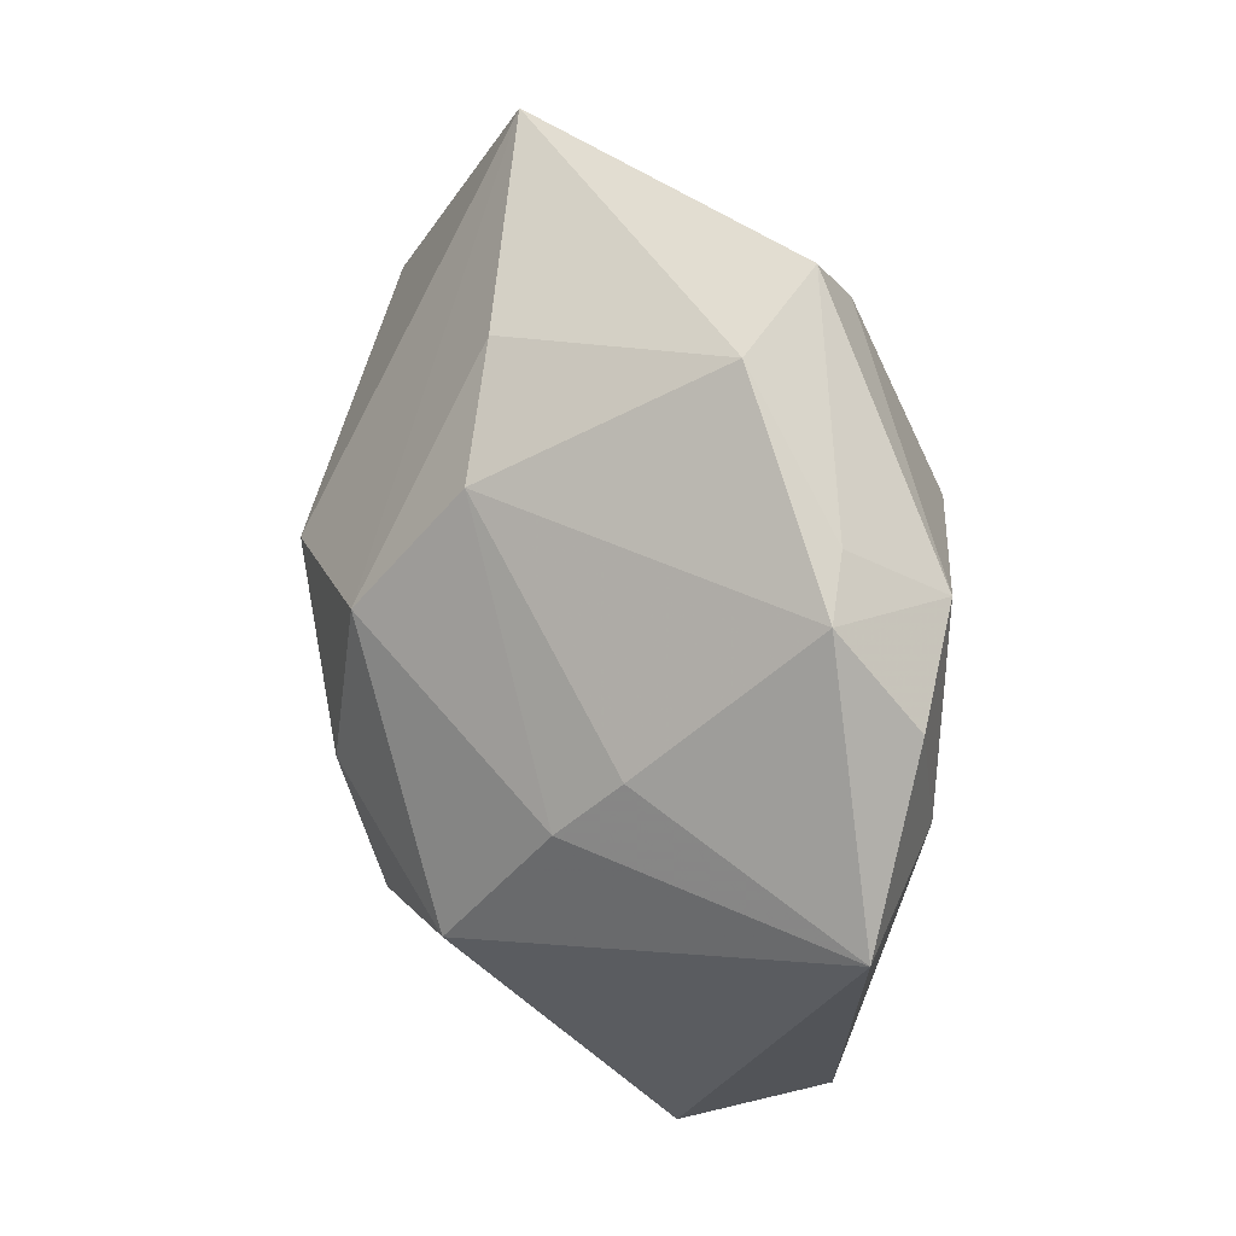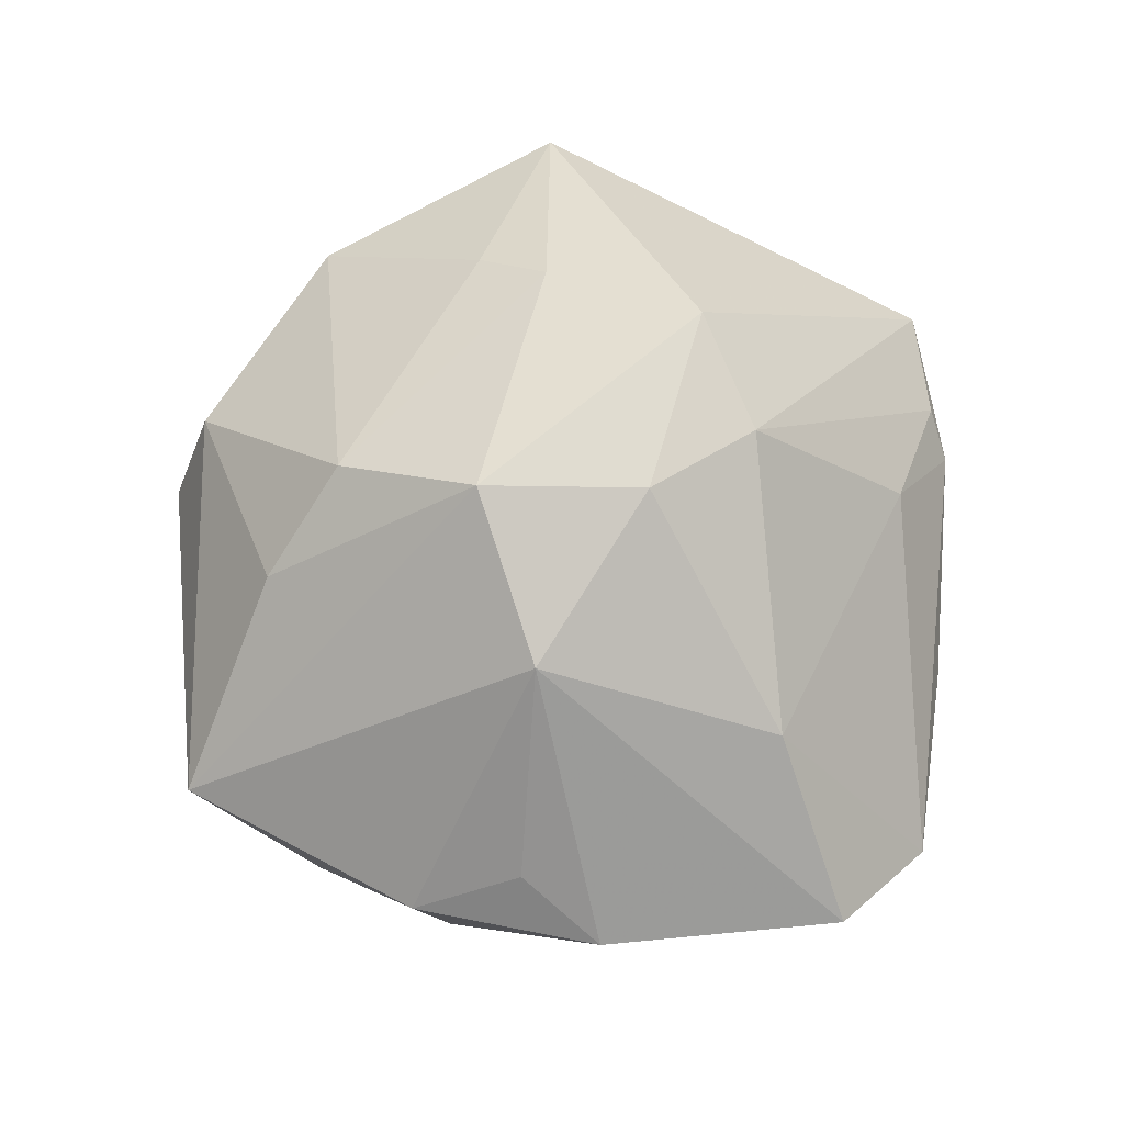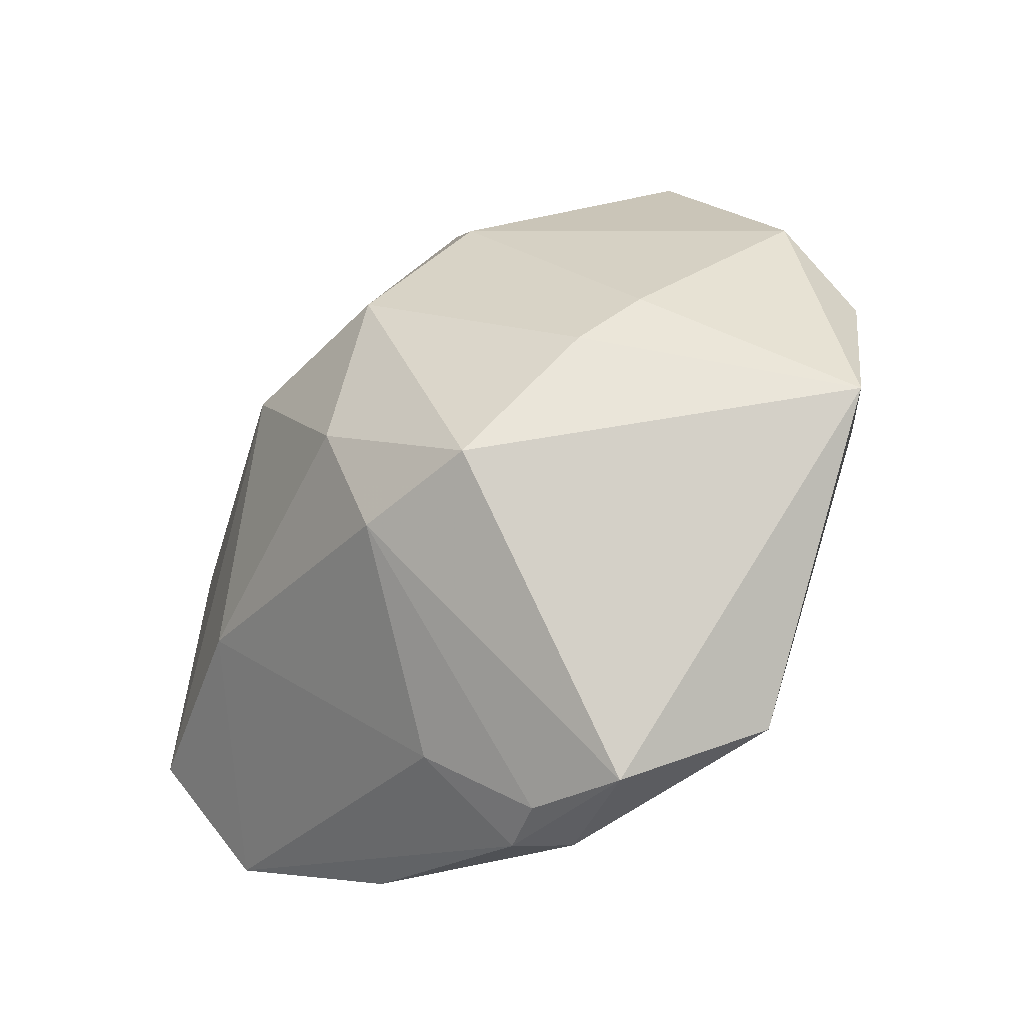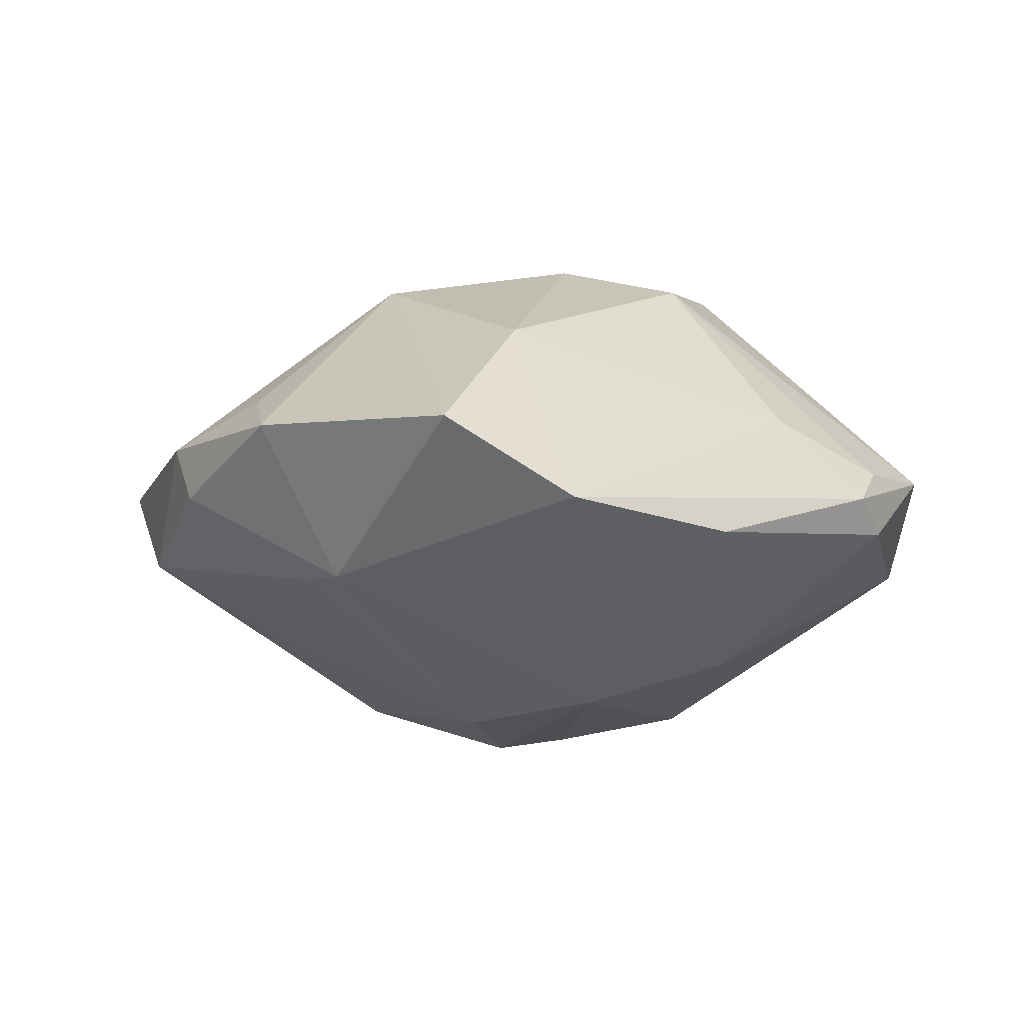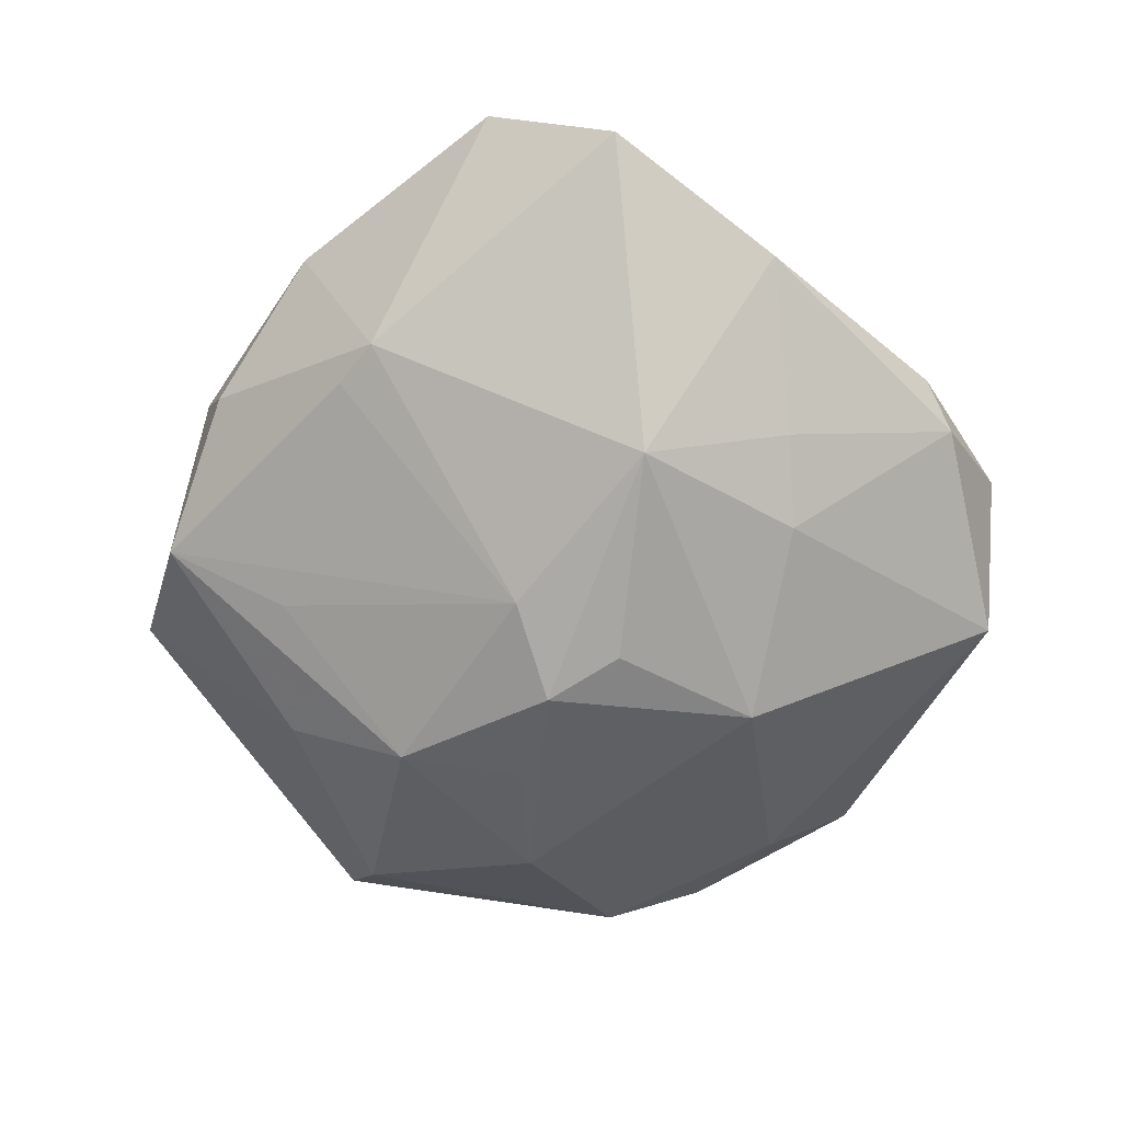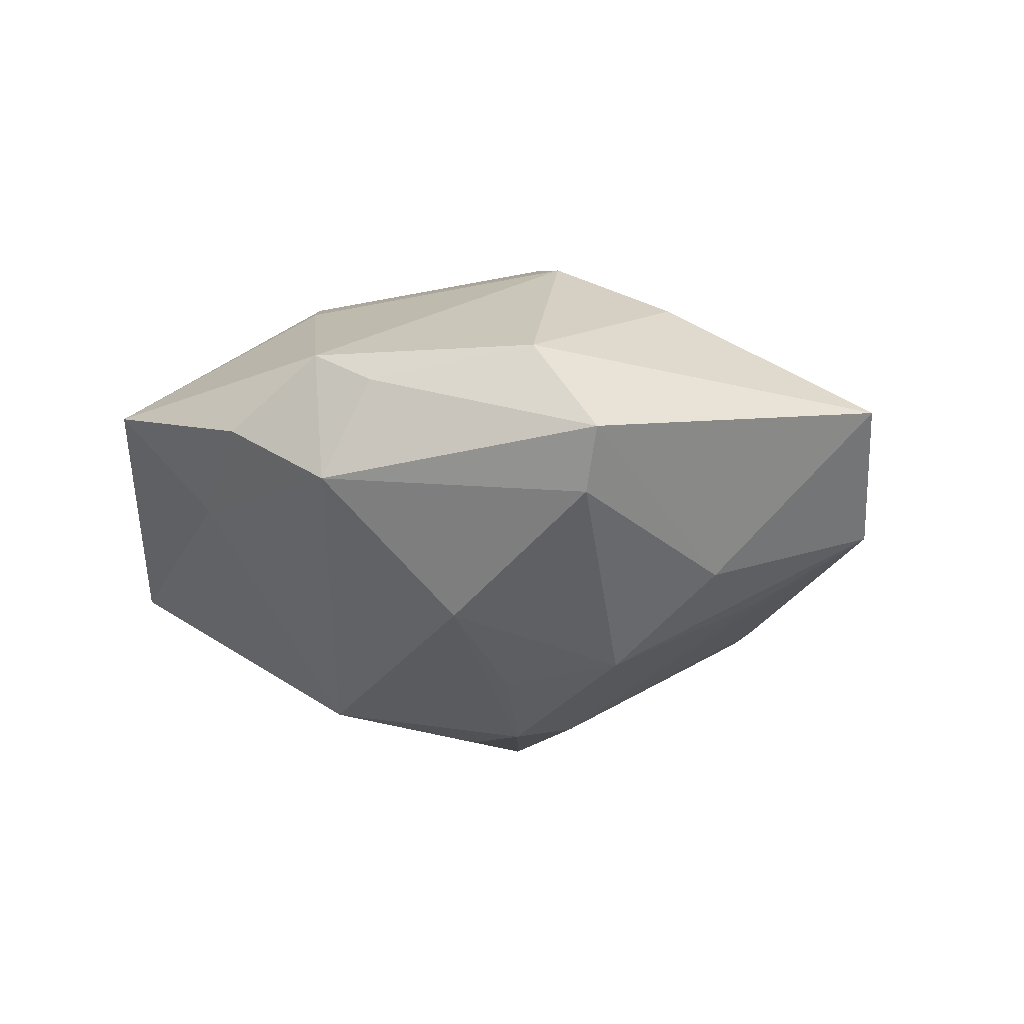
<metadata>
{"format":"obj","ext":"obj","renderer":"f3d","projection":"perspective","resolution":1024,"background":"white","views":[{"elev":23.5,"azim":59.5,"up":"+Y"},{"elev":74.8,"azim":-106.7,"up":"+Z"},{"elev":-42.9,"azim":38.0,"up":"+Y"},{"elev":-6.6,"azim":-62.6,"up":"+Z"},{"elev":-64.0,"azim":-61.7,"up":"+Z"},{"elev":-19.5,"azim":139.3,"up":"+Z"}]}
</metadata>
<code>
v 0.007916 0.01068 -0.02454
v 0.01389 -0.04329 0.002293
v 0.03778 -0.004202 -0.007335
v -0.001548 -0.04229 -0.0009638
v 0.02852 0.001399 0.01669
v -0.01384 0.04579 0.00237
v -0.003161 0.03189 -0.01488
v 0.01323 -0.01757 0.02568
v -0.01654 0.008632 0.02396
v -0.03349 0.01533 0.009528
v -0.02408 0.03517 -0.006987
v -0.01591 0.02549 -0.01413
v 0.0002362 -0.0191 0.02453
v 0.02066 0.03924 -0.006087
v 0.01323 -0.01291 -0.02426
v -0.02312 -0.03483 -0.006269
v 0.001721 0.009147 0.02772
v 0.003429 -0.04186 0.002271
v -0.00326 -0.006896 0.0274
v -0.04183 0.009501 0.005308
v -0.03459 0.02352 -0.000827
v 0.009788 0.02148 0.0208
v 0.02443 0.03392 0.003415
v 0.02471 -0.03649 -0.007436
v 0.03881 0.01616 0.003999
v 0.001033 0.02065 -0.02328
v -0.008787 -0.0287 -0.01503
v -0.00593 -0.03445 0.007552
v 0.02 0.01612 -0.02037
v 0.04251 0.006808 -0.002597
v -0.03523 0.004134 -0.01026
v -0.02833 -0.01335 0.0157
v 0.04494 -0.01114 0.00358
v -0.04125 -0.02655 -0.00418
v 0.002505 0.03148 0.01447
v 0.03526 0.02086 0.0008092
v 0.003286 -0.04234 -0.004484
v -0.01713 -0.01659 -0.02319
v -0.03274 0.02675 0.004892
v -0.00113 -0.02504 -0.01875
v 0.03699 0.01536 -0.008891
v 0.02371 -0.004419 0.02068
v 0.01825 0.03492 -0.0113
v -0.03307 0.009021 -0.01023
v -0.04659 -0.01502 0.003905
v -0.009585 0.001515 -0.02498
v -0.0003303 -0.004965 -0.02685
v 5.372e-05 0.003207 -0.02777
f 45 31 34
f 34 31 38
f 2 24 33
f 31 45 20
f 36 41 14
f 33 24 3
f 6 11 39
f 15 3 24
f 41 3 15
f 24 2 37
f 35 6 17
f 31 20 21
f 39 11 21
f 21 20 39
f 39 20 10
f 41 15 29
f 29 15 48
f 31 21 44
f 44 21 11
f 46 38 31
f 31 44 46
f 48 38 46
f 46 44 11
f 46 26 48
f 41 36 25
f 33 3 30
f 30 3 41
f 30 25 33
f 41 25 30
f 7 26 11
f 11 6 7
f 7 6 14
f 47 38 48
f 48 15 47
f 47 15 38
f 32 13 19
f 32 28 13
f 32 45 34
f 34 28 32
f 40 15 24
f 24 37 40
f 38 15 40
f 34 38 16
f 19 17 9
f 9 32 19
f 9 17 6
f 45 32 9
f 9 6 39
f 9 20 45
f 39 10 9
f 9 10 20
f 19 13 8
f 8 17 19
f 8 2 33
f 8 13 2
f 43 29 26
f 43 7 14
f 26 7 43
f 14 41 43
f 41 29 43
f 48 26 1
f 1 29 48
f 26 29 1
f 11 26 12
f 12 46 11
f 26 46 12
f 35 17 22
f 2 13 18
f 13 28 18
f 27 40 37
f 37 16 27
f 38 40 27
f 27 16 38
f 35 22 23
f 14 6 23
f 23 6 35
f 23 22 25
f 23 36 14
f 23 25 36
f 17 8 42
f 42 22 17
f 42 8 33
f 4 37 2
f 2 18 4
f 4 16 37
f 34 16 4
f 4 28 34
f 4 18 28
f 25 22 5
f 22 42 5
f 33 25 5
f 5 42 33

</code>
